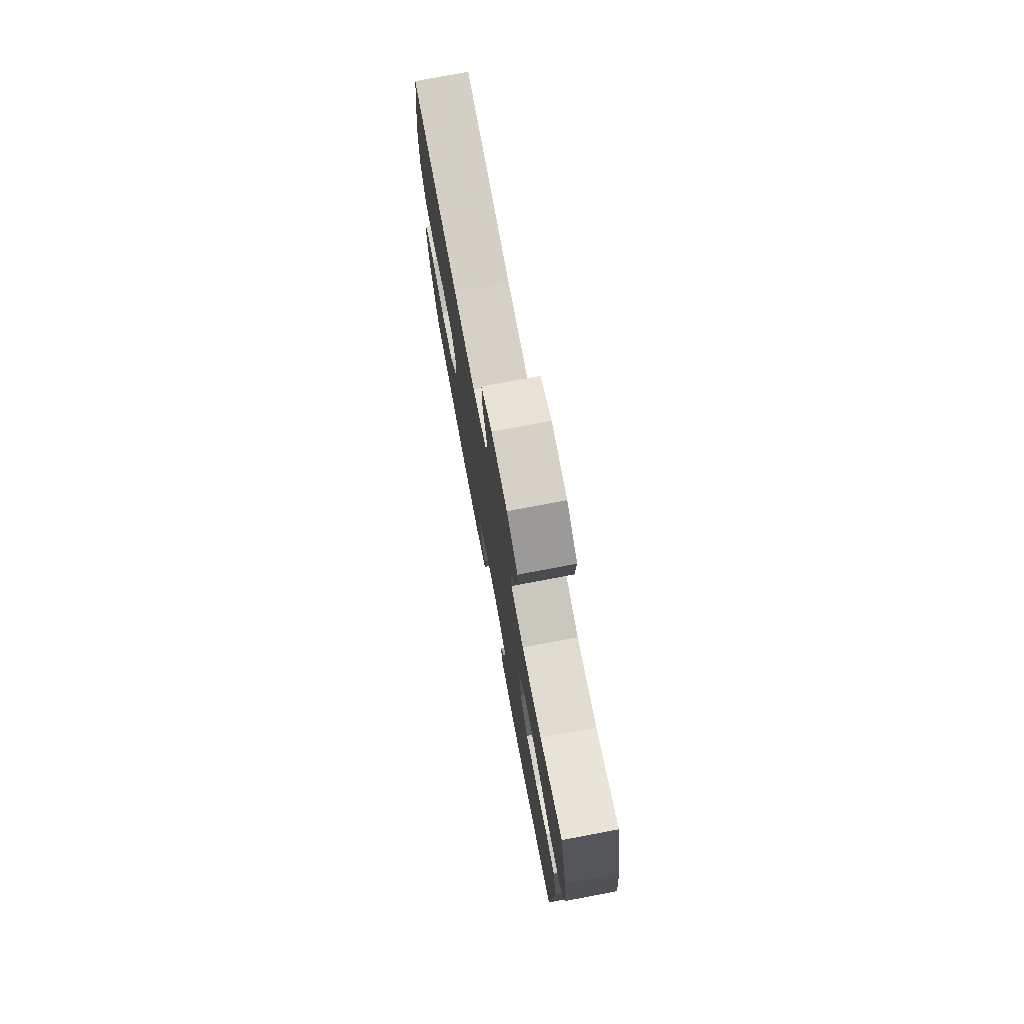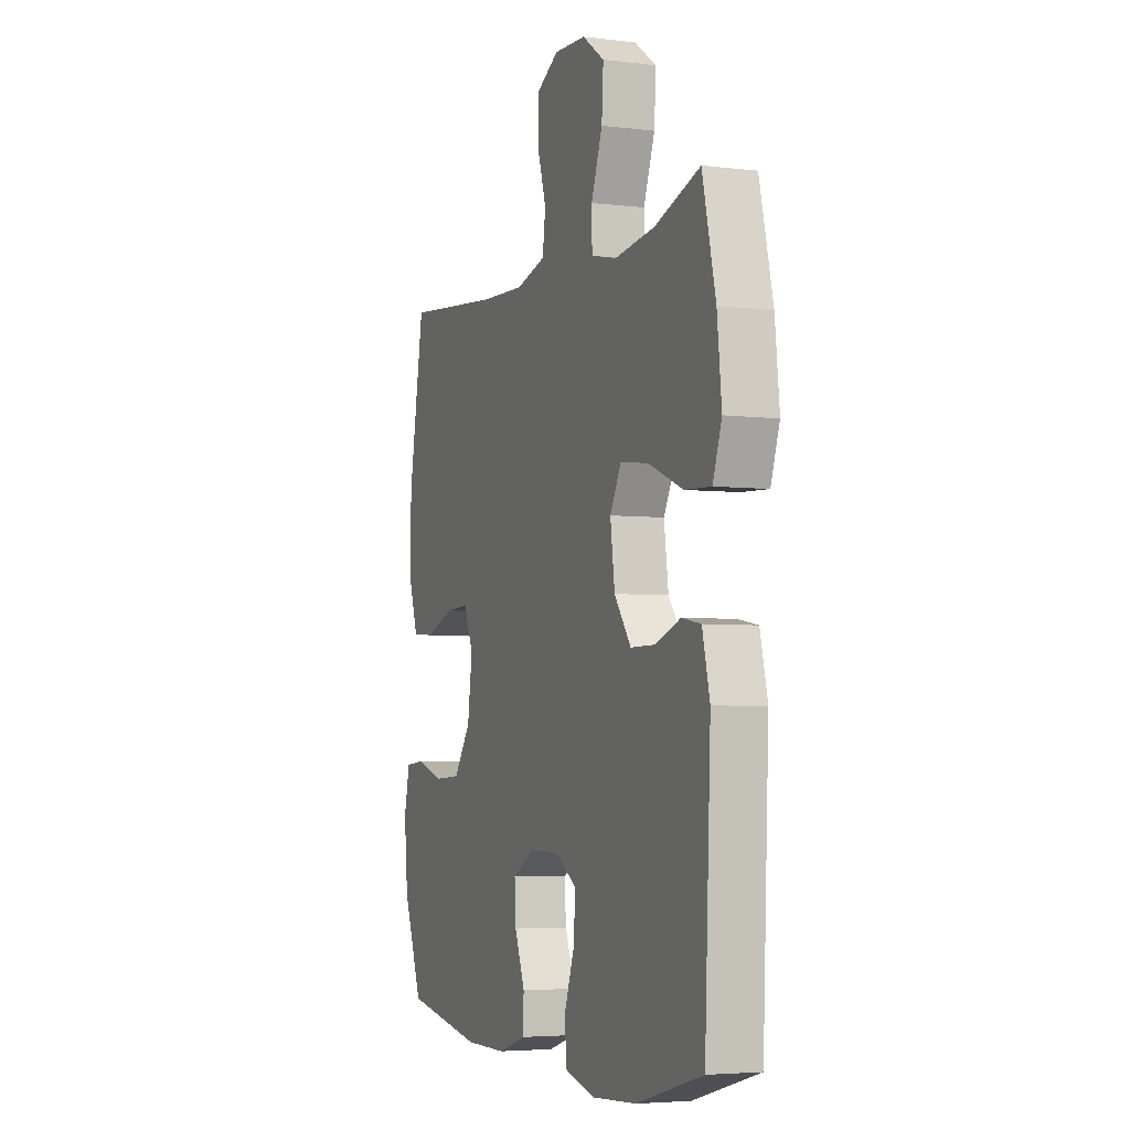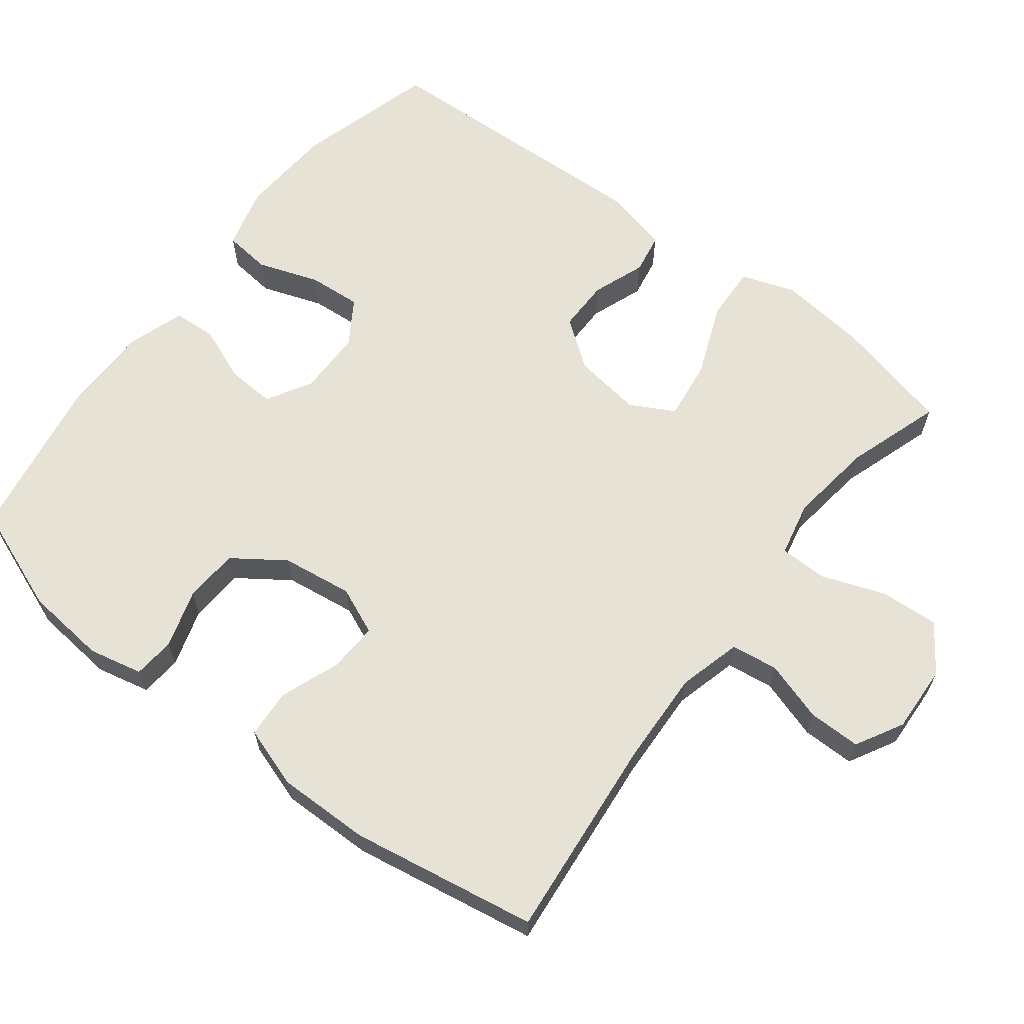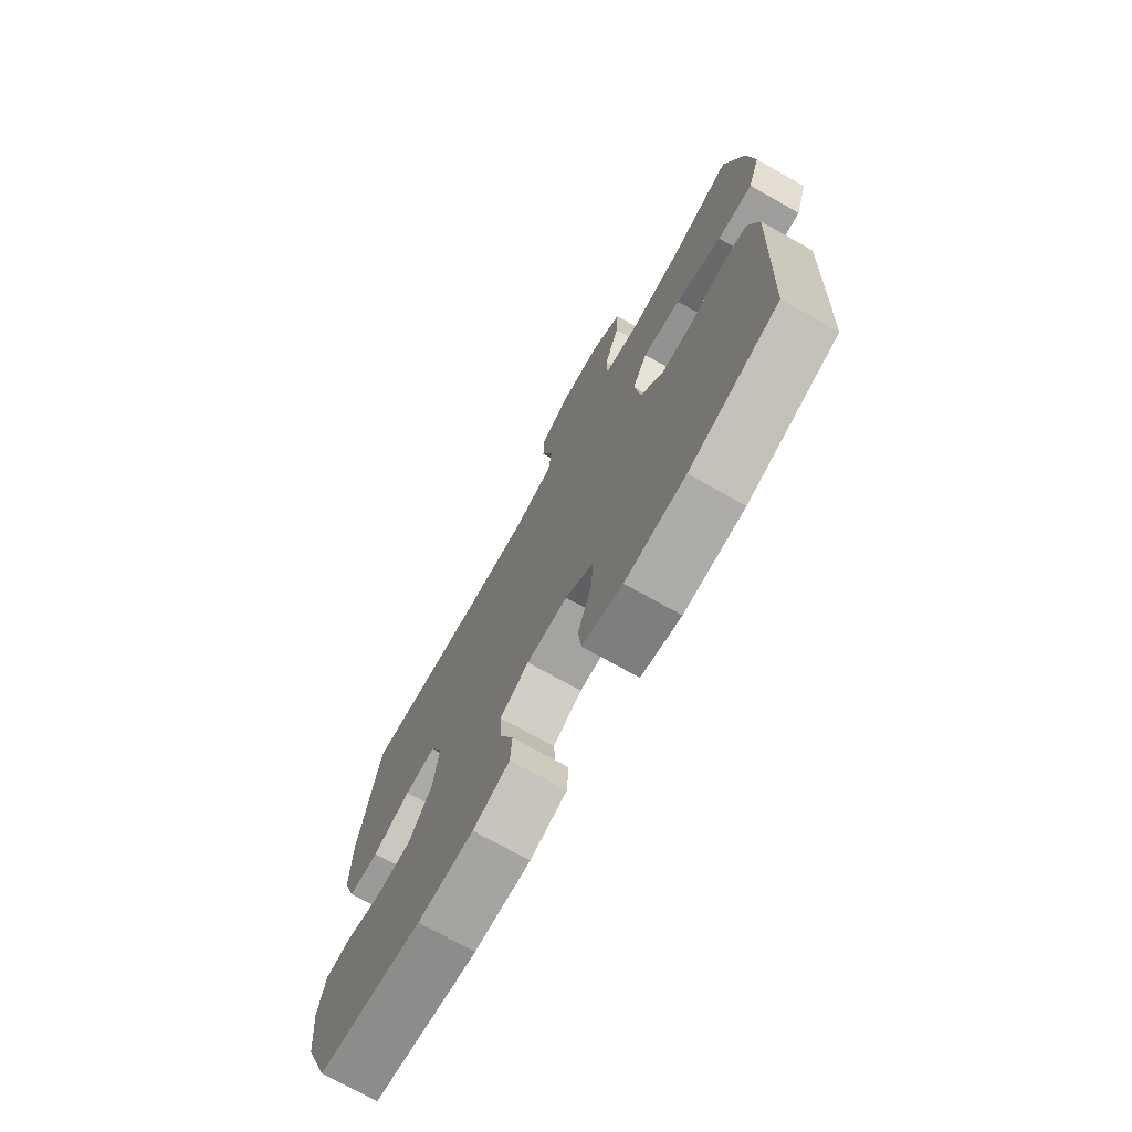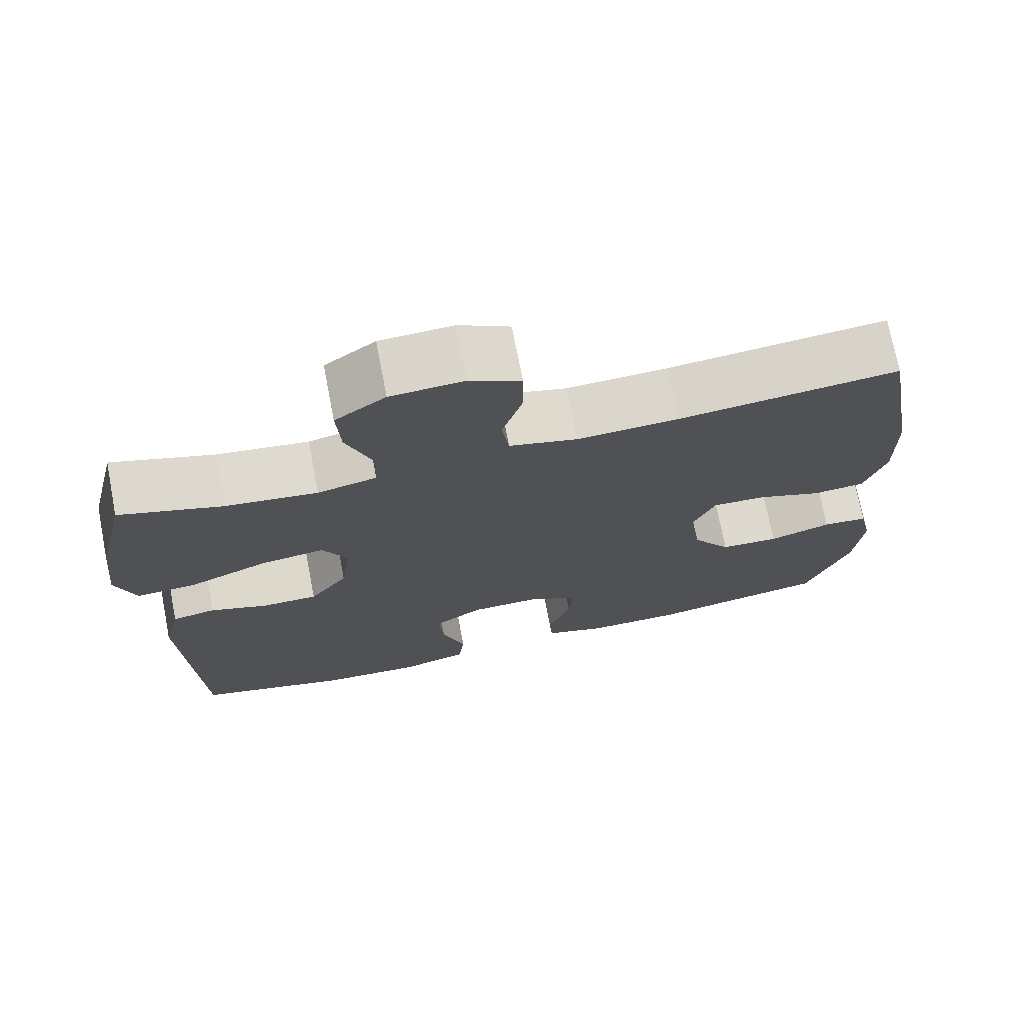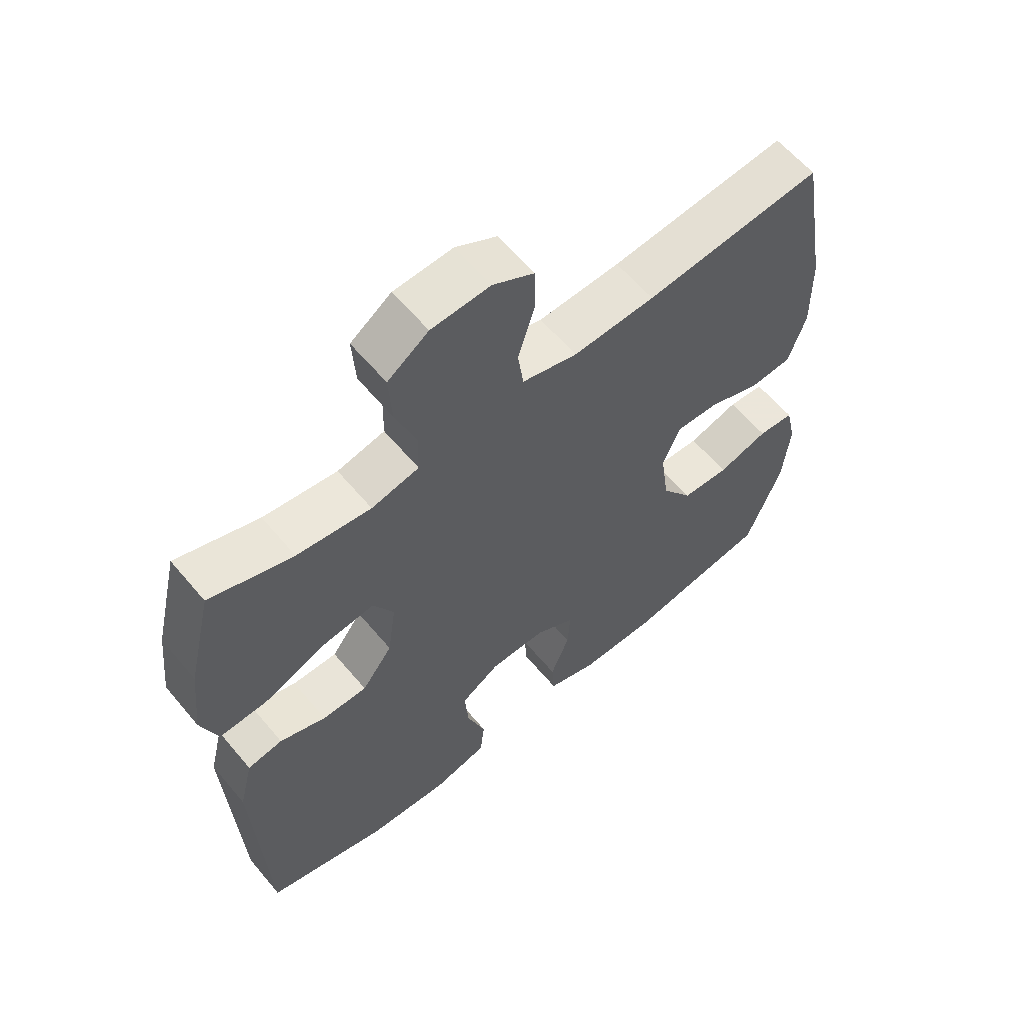
<metadata>
{"format":"obj","ext":"obj","renderer":"f3d","projection":"perspective","resolution":1024,"background":"white","views":[{"elev":76.3,"azim":79.3,"up":"+Z"},{"elev":-4.5,"azim":68.7,"up":"+Z"},{"elev":63.7,"azim":-52.3,"up":"+Y"},{"elev":-73.4,"azim":60.7,"up":"+Z"},{"elev":72.7,"azim":169.0,"up":"+Z"},{"elev":60.6,"azim":140.2,"up":"+Z"}]}
</metadata>
<code>
v -0.5 0.07 -0.5
v -0.556 0.07 -0.353
v -0.567 0.07 -0.239
v -0.55 0.07 -0.164
v -0.492 0.07 -0.159
v -0.411 0.07 -0.184
v -0.335 0.07 -0.18
v -0.285 0.07 -0.109
v -0.271 0.07 -0.01
v -0.299 0.07 0.056
v -0.368 0.07 0.053
v -0.452 0.07 0.022
v -0.519 0.07 0.027
v -0.547 0.07 0.112
v -0.545 0.07 0.241
v -0.5 0.07 0.5
v -0.216 0.07 0.471
v -0.085 0.07 0.465
v 0.003 0.07 0.488
v 0.012 0.07 0.553
v -0.014 0.07 0.637
v -0.014 0.07 0.71
v 0.052 0.07 0.746
v 0.146 0.07 0.741
v 0.211 0.07 0.695
v 0.206 0.07 0.614
v 0.173 0.07 0.525
v 0.174 0.07 0.459
v 0.25 0.07 0.442
v 0.368 0.07 0.457
v 0.5 0.07 0.5
v 0.539 0.07 0.335
v 0.552 0.07 0.213
v 0.526 0.07 0.138
v 0.449 0.07 0.142
v 0.348 0.07 0.183
v 0.265 0.07 0.194
v 0.232 0.07 0.133
v 0.245 0.07 0.038
v 0.294 0.07 -0.028
v 0.366 0.07 -0.028
v 0.44 0.07 -0.001
v 0.496 0.07 -0.011
v 0.518 0.07 -0.101
v 0.5 0.07 -0.5
v 0.306 0.07 -0.554
v 0.175 0.07 -0.562
v 0.088 0.07 -0.539
v 0.081 0.07 -0.474
v 0.111 0.07 -0.389
v 0.117 0.07 -0.315
v 0.055 0.07 -0.275
v -0.035 0.07 -0.274
v -0.098 0.07 -0.31
v -0.094 0.07 -0.377
v -0.064 0.07 -0.454
v -0.068 0.07 -0.514
v -0.148 0.07 -0.54
v -0.27 0.07 -0.54
v -0.5 0 -0.5
v -0.556 0 -0.353
v -0.567 0 -0.239
v -0.55 0 -0.164
v -0.492 0 -0.159
v -0.411 0 -0.184
v -0.335 0 -0.18
v -0.285 0 -0.109
v -0.271 0 -0.01
v -0.299 0 0.056
v -0.368 0 0.053
v -0.452 0 0.022
v -0.519 0 0.027
v -0.547 0 0.112
v -0.545 0 0.241
v -0.5 0 0.5
v -0.216 0 0.471
v -0.085 0 0.465
v 0.003 0 0.488
v 0.012 0 0.553
v -0.014 0 0.637
v -0.014 0 0.71
v 0.052 0 0.746
v 0.146 0 0.741
v 0.211 0 0.695
v 0.206 0 0.614
v 0.173 0 0.525
v 0.174 0 0.459
v 0.25 0 0.442
v 0.368 0 0.457
v 0.5 0 0.5
v 0.539 0 0.335
v 0.552 0 0.213
v 0.526 0 0.138
v 0.449 0 0.142
v 0.348 0 0.183
v 0.265 0 0.194
v 0.232 0 0.133
v 0.245 0 0.038
v 0.294 0 -0.028
v 0.366 0 -0.028
v 0.44 0 -0.001
v 0.496 0 -0.011
v 0.518 0 -0.101
v 0.5 0 -0.5
v 0.306 0 -0.554
v 0.175 0 -0.562
v 0.088 0 -0.539
v 0.081 0 -0.474
v 0.111 0 -0.389
v 0.117 0 -0.315
v 0.055 0 -0.275
v -0.035 0 -0.274
v -0.098 0 -0.31
v -0.094 0 -0.377
v -0.064 0 -0.454
v -0.068 0 -0.514
v -0.148 0 -0.54
v -0.27 0 -0.54
f 4 5 6
f 3 4 6
f 2 3 6
f 1 2 6
f 59 1 6
f 58 59 6
f 57 58 6
f 56 57 6
f 55 56 6
f 54 55 6 7
f 53 54 7 8
f 52 53 8 9
f 51 52 9 10
f 48 49 50
f 47 48 50
f 46 47 50
f 45 46 50
f 44 45 50
f 43 44 50
f 42 43 50
f 41 42 50
f 40 41 50 51
f 39 40 51 10
f 34 35 36
f 33 34 36
f 32 33 36
f 31 32 36
f 30 31 36
f 29 30 36 37
f 28 29 37 38
f 25 26 27
f 24 25 27
f 23 24 27
f 22 23 27
f 21 22 27
f 20 21 27
f 19 20 27 28
f 38 39 10
f 28 38 10
f 19 28 10
f 18 19 10
f 15 16 17
f 14 15 17
f 13 14 17
f 12 13 17
f 11 12 17
f 10 11 17 18
f 65 64 63
f 65 63 62
f 65 62 61
f 65 61 60
f 65 60 118
f 65 118 117
f 65 117 116
f 65 116 115
f 65 115 114
f 66 65 114 113
f 67 66 113 112
f 68 67 112 111
f 69 68 111 110
f 109 108 107
f 109 107 106
f 109 106 105
f 109 105 104
f 109 104 103
f 109 103 102
f 109 102 101
f 109 101 100
f 110 109 100 99
f 69 110 99 98
f 95 94 93
f 95 93 92
f 95 92 91
f 95 91 90
f 95 90 89
f 96 95 89 88
f 97 96 88 87
f 86 85 84
f 86 84 83
f 86 83 82
f 86 82 81
f 86 81 80
f 86 80 79
f 87 86 79 78
f 69 98 97
f 69 97 87
f 69 87 78
f 69 78 77
f 76 75 74
f 76 74 73
f 76 73 72
f 76 72 71
f 76 71 70
f 77 76 70 69
f 1 60 61 2
f 2 61 62 3
f 3 62 63 4
f 4 63 64 5
f 5 64 65 6
f 6 65 66 7
f 7 66 67 8
f 8 67 68 9
f 9 68 69 10
f 10 69 70 11
f 11 70 71 12
f 12 71 72 13
f 13 72 73 14
f 14 73 74 15
f 15 74 75 16
f 16 75 76 17
f 17 76 77 18
f 18 77 78 19
f 19 78 79 20
f 20 79 80 21
f 21 80 81 22
f 22 81 82 23
f 23 82 83 24
f 24 83 84 25
f 25 84 85 26
f 26 85 86 27
f 27 86 87 28
f 28 87 88 29
f 29 88 89 30
f 30 89 90 31
f 31 90 91 32
f 32 91 92 33
f 33 92 93 34
f 34 93 94 35
f 35 94 95 36
f 36 95 96 37
f 37 96 97 38
f 38 97 98 39
f 39 98 99 40
f 40 99 100 41
f 41 100 101 42
f 42 101 102 43
f 43 102 103 44
f 44 103 104 45
f 45 104 105 46
f 46 105 106 47
f 47 106 107 48
f 48 107 108 49
f 49 108 109 50
f 50 109 110 51
f 51 110 111 52
f 52 111 112 53
f 53 112 113 54
f 54 113 114 55
f 55 114 115 56
f 56 115 116 57
f 57 116 117 58
f 58 117 118 59
f 59 118 60 1

</code>
